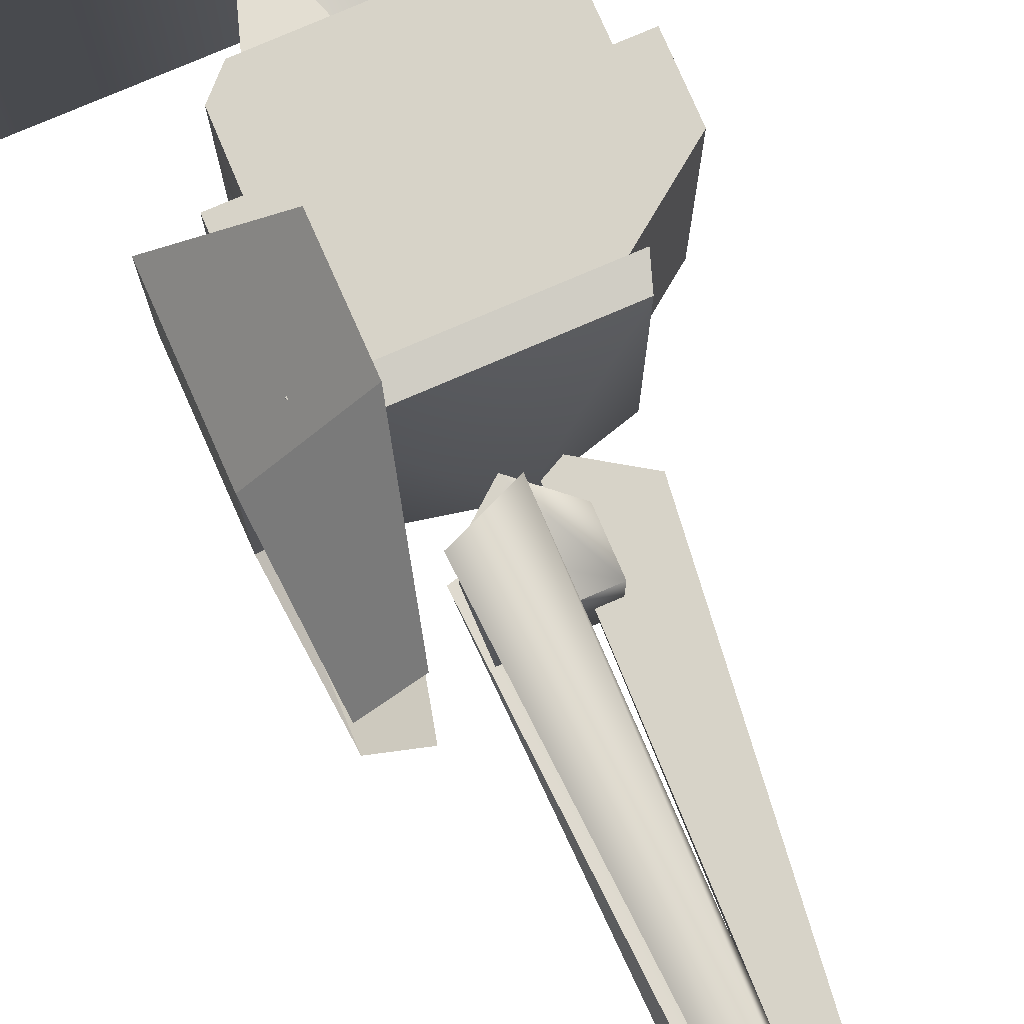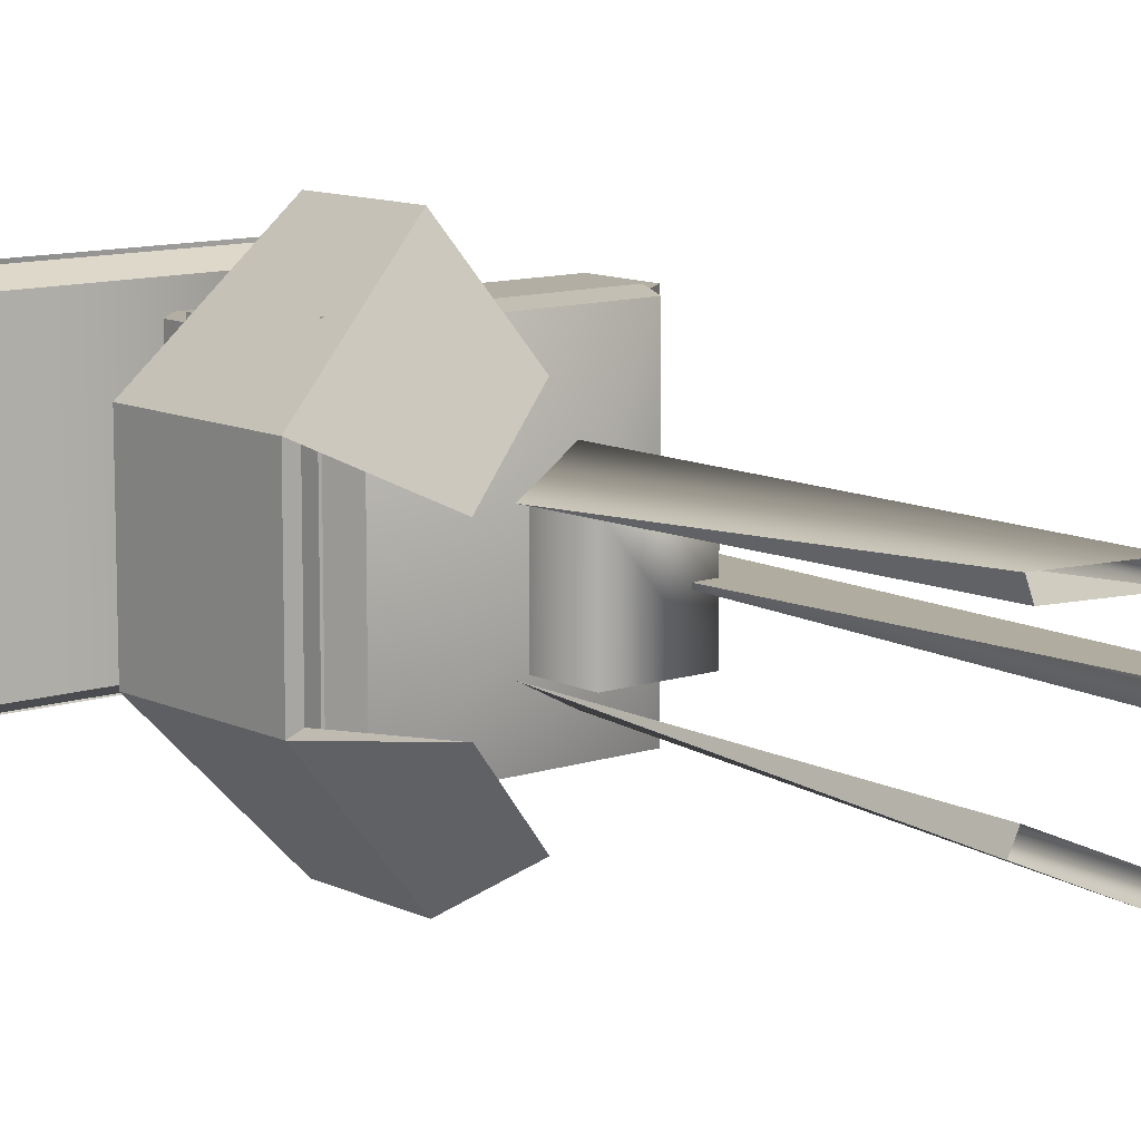
<metadata>
{"format":"obj","ext":"obj","renderer":"f3d","projection":"perspective","resolution":1024,"background":"white","views":[{"elev":76.9,"azim":156.7,"up":"+Y"},{"elev":10.9,"azim":140.4,"up":"+Y"}]}
</metadata>
<code>
v -3.79 7.477 39.96
v -3.79 -7.751 39.96
v 9.616 7.477 39.96
v -3.79 -7.751 39.96
v 9.616 -7.751 39.96
v 9.616 7.477 39.96
v 3.135 7.477 54.25
v -3.79 7.477 48.21
v -3.79 7.477 39.96
v 9.616 -7.751 39.96
v -3.79 -7.751 39.96
v 9.616 -7.751 48.96
v 9.616 -7.751 48.96
v -3.79 -7.751 39.96
v 3.135 -7.751 54.25
v 3.135 -7.751 54.25
v -3.79 -7.751 39.96
v -3.79 -7.751 48.21
v -12.33 -8.1e-05 49.73
v -4.78 -1.472 -15.15
v -4.78 1.472 -15.15
v 0.6464 1.472 -26.39
v -1.087 -8.1e-05 57.05
v -4.78 1.472 -15.15
v -1.087 -8.1e-05 57.05
v -12.33 -8.1e-05 49.73
v -4.78 1.472 -15.15
v -12.33 -8.1e-05 49.73
v -1.087 -8.1e-05 57.05
v -4.78 -1.472 -15.15
v -1.087 -8.1e-05 57.05
v 0.6464 -1.472 -26.39
v -4.78 -1.472 -15.15
v 0.6464 -1.472 -26.39
v -1.087 -8.1e-05 57.05
v 0.6464 1.472 -26.39
v 1.275 11.16 52.54
v 0.8662 8.491 -16.3
v 2.016 11.2 -16.35
v 7.383 9.098 -6.623
v 6.233 6.389 -6.574
v 10.73 7.089 49.41
v 10.73 7.089 49.41
v 6.233 6.389 -6.574
v 0.8662 8.491 -16.3
v 10.73 7.089 49.41
v 0.8662 8.491 -16.3
v 1.275 11.16 52.54
v 1.43 -12.56 52.45
v 3.591 -15.5 -16.35
v 2.313 -12.85 -16.44
v 7.373 -10.08 -6.719
v 8.651 -12.73 -6.629
v 10.75 -8.179 49.31
v 10.75 -8.179 49.31
v 8.651 -12.73 -6.629
v 3.591 -15.5 -16.35
v 10.75 -8.179 49.31
v 3.591 -15.5 -16.35
v 1.43 -12.56 52.45
v 10.47 9.014 98.51
v 7.534 11.7 107.8
v 10.47 13.92 98.51
v 2.765 11.7 107.8
v 0.1435 9.014 98.51
v 0.1435 13.92 98.51
v -0.1726 -8.711 98.51
v 2.765 -12.65 107.8
v -0.1726 -13.62 98.51
v 7.534 -12.65 107.8
v 10.16 -8.711 98.51
v 10.16 -13.62 98.51
v 24.68 -12.22 60.76
v 24.93 -9.204 37.32
v 26.69 -13.04 60.75
v 26.69 13.04 60.75
v 24.93 9.204 37.32
v 24.68 12.22 60.76
v -23.52 -7.9 100.4
v 7.584 -10.98 101.2
v -20.22 -5.828 104
v -20.22 -5.828 104
v 7.584 -10.98 101.2
v 7.706 -10.98 105.1
v 7.706 -10.98 105.1
v -23.29 -7.9 107.8
v -20.22 -5.828 104
v 7.706 11.32 105.1
v -20.22 6.164 104
v -23.29 8.236 107.8
v -20.22 6.164 104
v 7.584 11.32 101.2
v -23.52 8.236 100.4
v -20.22 6.164 104
v 7.706 11.32 105.1
v 7.584 11.32 101.2
v 1.834 2.342 113.4
v 1.834 -1.951 113.4
v -28.09 0.1956 106.7
v -22.4 0.1956 102.6
v 2.954 -1.951 107.7
v 2.954 2.342 107.7
v -17.85 4.49 121.4
v -20.38 2.673 118.1
v -28.09 22.19 118.1
v 30.28 2.657 118.1
v 27.75 4.472 121.4
v 37.45 22.2 118.1
v -17.53 -4.416 121.8
v -27.76 -22.02 118.1
v -20.06 -2.538 118.5
v 30.6 -2.463 118.5
v 37.77 -22 118.1
v 28.08 -4.342 121.7
v -32.3 -7.266 130.1
v 9.019 -0.8522 127.4
v 9.001 -1.829 127.9
v -32.3 -7.266 130.1
v -28.55 -6.01 127.5
v 9.019 -0.8522 127.4
v 9.001 2.166 127.9
v 9.019 1.188 127.4
v -32.3 7.602 130.1
v -32.3 7.602 130.1
v 9.019 1.188 127.4
v -28.55 6.346 127.5
v 14.33 3.726 121.3
v 10.01 3.726 127.4
v 12.54 4.002 119.8
v 10.01 3.726 127.4
v 7.94 4.002 126.3
v 12.54 4.002 119.8
v 9.616 7.477 39.96
v 9.616 -7.751 39.96
v 9.616 7.477 48.96
v 9.616 -7.751 39.96
v 9.616 -7.751 48.96
v 9.616 7.477 48.96
v 9.616 7.477 48.96
v 9.616 -7.751 48.96
v 3.135 7.477 54.25
v 9.616 -7.751 48.96
v 3.135 -7.751 54.25
v 3.135 7.477 54.25
v 3.135 7.477 54.25
v 3.135 -7.751 54.25
v -3.79 7.477 48.21
v 3.135 -7.751 54.25
v -3.79 -7.751 48.21
v -3.79 7.477 48.21
v -3.79 7.477 48.21
v -3.79 -7.751 48.21
v -3.79 7.477 39.96
v -3.79 -7.751 48.21
v -3.79 -7.751 39.96
v -3.79 7.477 39.96
v 9.616 7.477 39.96
v 9.616 7.477 48.96
v -3.79 7.477 39.96
v 9.616 7.477 48.96
v 3.135 7.477 54.25
v -3.79 7.477 39.96
v 2.016 11.2 -16.35
v 7.383 9.098 -6.623
v 1.275 11.16 52.54
v 7.383 9.098 -6.623
v 10.73 7.089 49.41
v 1.275 11.16 52.54
v 2.313 -12.85 -16.44
v 7.373 -10.08 -6.719
v 1.43 -12.56 52.45
v 7.373 -10.08 -6.719
v 10.75 -8.179 49.31
v 1.43 -12.56 52.45
v 10.47 9.014 98.51
v 0.1435 9.014 98.51
v 7.534 11.7 107.8
v 0.1435 9.014 98.51
v 2.765 11.7 107.8
v 7.534 11.7 107.8
v 10.47 13.92 98.51
v 7.534 11.7 107.8
v 0.1435 13.92 98.51
v 7.534 11.7 107.8
v 2.765 11.7 107.8
v 0.1435 13.92 98.51
v -0.1726 -8.711 98.51
v 10.16 -8.711 98.51
v 2.765 -12.65 107.8
v 10.16 -8.711 98.51
v 7.534 -12.65 107.8
v 2.765 -12.65 107.8
v -0.1726 -13.62 98.51
v 2.765 -12.65 107.8
v 10.16 -13.62 98.51
v 2.765 -12.65 107.8
v 7.534 -12.65 107.8
v 10.16 -13.62 98.51
v -21.89 -18.6 98.54
v -21.96 -18.6 83.99
v -21.89 18.57 98.54
v -21.96 -18.6 83.99
v -21.96 18.57 83.99
v -21.89 18.57 98.54
v 11.85 -18.6 98.38
v -21.89 -18.6 98.54
v 11.85 18.57 98.38
v -21.89 -18.6 98.54
v -21.89 18.57 98.54
v 11.85 18.57 98.38
v 15.44 18.57 83.99
v 15.44 1.269 85.26
v 15.33 18.57 94.89
v 15.44 1.269 85.26
v 15.44 1.269 94.17
v 15.33 18.57 94.89
v 15.33 18.57 94.89
v 15.44 1.269 94.17
v 15.33 -18.6 94.89
v 15.33 -18.6 94.89
v 15.44 1.269 94.17
v 15.44 -16.08 94.17
v 15.33 -18.6 94.89
v 15.44 -16.08 94.17
v 15.44 -16.08 85.26
v 15.44 -18.6 83.99
v 15.33 -18.6 94.89
v 15.44 -16.08 85.26
v 15.44 -18.6 83.99
v 15.44 -16.08 85.26
v 15.44 1.269 85.26
v 15.44 -18.6 83.99
v 15.44 1.269 85.26
v 15.44 18.57 83.99
v 15.33 -18.6 94.89
v 11.85 -18.6 98.38
v 15.33 18.57 94.89
v 11.85 -18.6 98.38
v 11.85 18.57 98.38
v 15.33 18.57 94.89
v 15.44 18.57 83.99
v 15.33 18.57 94.89
v -21.96 18.57 83.99
v 15.33 18.57 94.89
v 11.85 18.57 98.38
v -21.96 18.57 83.99
v -21.96 18.57 83.99
v 11.85 18.57 98.38
v -21.89 18.57 98.54
v -21.96 -18.6 83.99
v -21.89 -18.6 98.54
v 15.44 -18.6 83.99
v -21.89 -18.6 98.54
v 11.85 -18.6 98.38
v 15.44 -18.6 83.99
v 15.33 -18.6 94.89
v 15.44 -18.6 83.99
v 11.85 -18.6 98.38
v 15.44 -16.08 94.17
v 15.44 1.269 94.17
v 15.44 -16.08 85.26
v 15.44 1.269 94.17
v 15.44 1.269 85.26
v 15.44 -16.08 85.26
v 19.76 -20.56 84.73
v -26.24 -20.56 84.7
v 19.76 20.56 84.73
v -26.24 -20.56 84.7
v -26.24 20.56 84.7
v 19.76 20.56 84.73
v 19.76 20.56 84.73
v -26.24 20.56 84.7
v 19.75 20.56 65.14
v -26.24 20.56 84.7
v -26.24 20.56 73.81
v 19.75 20.56 65.14
v -26.24 20.56 73.81
v -14.39 20.56 65.14
v 19.75 20.56 65.14
v -26.24 20.56 73.81
v -26.24 -20.56 73.81
v -14.39 20.56 65.14
v -26.24 -20.56 73.81
v -14.39 -20.56 65.14
v -14.39 20.56 65.14
v 19.76 -20.56 84.73
v 19.75 -20.56 65.14
v -26.24 -20.56 84.7
v -26.24 -20.56 84.7
v 19.75 -20.56 65.14
v -26.24 -20.56 73.81
v -26.24 -20.56 73.81
v 19.75 -20.56 65.14
v -14.39 -20.56 65.14
v 19.76 20.56 84.73
v 19.75 20.56 65.14
v 19.76 -20.56 84.73
v 19.75 20.56 65.14
v 19.75 -20.56 65.14
v 19.76 -20.56 84.73
v -14.39 -20.56 65.14
v 19.75 -20.56 65.14
v -14.39 20.56 65.14
v 19.75 -20.56 65.14
v 19.75 20.56 65.14
v -14.39 20.56 65.14
v -26.24 -20.56 73.81
v -26.24 20.56 73.81
v -26.24 -20.56 84.7
v -26.24 20.56 73.81
v -26.24 20.56 84.7
v -26.24 -20.56 84.7
v 11.49 -31.36 60.51
v 11.67 -31.36 78.16
v 26.69 -13.04 60.75
v 11.67 -31.36 78.16
v 26.95 -13.04 85.78
v 26.69 -13.04 60.75
v 26.95 -13.04 85.78
v 26.95 13.04 85.78
v 26.69 -13.04 60.75
v 26.95 13.04 85.78
v 26.69 13.04 60.75
v 26.69 -13.04 60.75
v 11.49 31.36 60.51
v 26.69 13.04 60.75
v 11.67 31.36 78.16
v 26.69 13.04 60.75
v 26.95 13.04 85.78
v 11.67 31.36 78.16
v 11.67 -31.36 78.16
v 24.93 -12.22 85.79
v 26.95 -13.04 85.78
v 24.93 -12.22 85.79
v 24.93 12.22 85.79
v 26.95 -13.04 85.78
v 24.93 12.22 85.79
v 26.95 13.04 85.78
v 26.95 -13.04 85.78
v 26.95 13.04 85.78
v 24.93 12.22 85.79
v 11.67 31.36 78.16
v 24.93 -12.22 85.79
v 11.67 -31.36 78.16
v 24.68 -12.22 60.76
v 11.67 -31.36 78.16
v 11.49 -31.36 60.51
v 24.68 -12.22 60.76
v 24.68 -12.22 60.76
v 24.68 12.22 60.76
v 24.93 -12.22 85.79
v 24.68 12.22 60.76
v 24.93 12.22 85.79
v 24.93 -12.22 85.79
v 24.93 12.22 85.79
v 24.68 12.22 60.76
v 11.67 31.36 78.16
v 24.68 12.22 60.76
v 11.49 31.36 60.51
v 11.67 31.36 78.16
v 26.69 13.04 60.75
v 24.68 12.22 60.76
v 26.69 -13.04 60.75
v 24.68 12.22 60.76
v 24.68 -12.22 60.76
v 26.69 -13.04 60.75
v 11.49 -31.36 60.51
v 17.23 -19.88 37.01
v 24.68 -12.22 60.76
v 17.23 -19.88 37.01
v 24.93 -9.204 37.32
v 24.68 -12.22 60.76
v 11.49 -31.36 60.51
v 26.69 -13.04 60.75
v 17.23 -19.88 37.01
v 26.69 -13.04 60.75
v 24.93 -9.204 37.32
v 17.23 -19.88 37.01
v 11.49 31.36 60.51
v 24.68 12.22 60.76
v 17.23 19.88 37.01
v 24.68 12.22 60.76
v 24.93 9.204 37.32
v 17.23 19.88 37.01
v 11.49 31.36 60.51
v 17.23 19.88 37.01
v 26.69 13.04 60.75
v 17.23 19.88 37.01
v 24.93 9.204 37.32
v 26.69 13.04 60.75
v -16.6 -20.65 65.04
v 19.42 -20.65 65.04
v -15.15 -20.05 60.74
v 19.42 -20.65 65.04
v 17.97 -20.05 60.74
v -15.15 -20.05 60.74
v 19.42 22.1 65.04
v -16.6 22.1 65.04
v 17.97 21.5 60.74
v -16.6 22.1 65.04
v -15.15 21.5 60.74
v 17.97 21.5 60.74
v 19.42 22.1 65.04
v 17.97 21.5 60.74
v 19.42 -20.65 65.04
v 17.97 21.5 60.74
v 17.97 -20.05 60.74
v 19.42 -20.65 65.04
v -16.6 -20.65 65.04
v -15.15 -20.05 60.74
v -16.6 22.1 65.04
v -15.15 -20.05 60.74
v -15.15 21.5 60.74
v -16.6 22.1 65.04
v 19.42 22.1 65.04
v -16.6 -20.65 65.04
v -16.6 22.1 65.04
v 19.42 22.1 65.04
v 19.42 -20.65 65.04
v -16.6 -20.65 65.04
v -27.24 -7.12 105.4
v -27.24 7.456 105.4
v -23.29 -7.9 107.8
v -27.24 7.456 105.4
v -23.29 8.236 107.8
v -23.29 -7.9 107.8
v -20.22 -5.828 104
v -20.22 6.164 104
v -23.52 -7.9 100.4
v -20.22 6.164 104
v -23.52 8.236 100.4
v -23.52 -7.9 100.4
v -27.24 7.456 105.4
v -27.24 -7.12 105.4
v -23.52 8.236 100.4
v -27.24 -7.12 105.4
v -23.52 -7.9 100.4
v -23.52 8.236 100.4
v -20.22 -5.828 104
v -23.29 -7.9 107.8
v -20.22 6.164 104
v -23.29 -7.9 107.8
v -23.29 8.236 107.8
v -20.22 6.164 104
v -23.52 8.236 100.4
v 7.584 11.32 101.2
v 7.706 11.32 105.1
v -23.29 8.236 107.8
v -23.52 8.236 100.4
v 7.706 11.32 105.1
v -23.52 8.236 100.4
v -23.29 8.236 107.8
v -27.24 7.456 105.4
v -23.29 -7.9 107.8
v 7.706 -10.98 105.1
v 7.584 -10.98 101.2
v -23.52 -7.9 100.4
v -23.29 -7.9 107.8
v 7.584 -10.98 101.2
v -23.52 -7.9 100.4
v -27.24 -7.12 105.4
v -23.29 -7.9 107.8
v 2.954 2.342 107.7
v 2.954 -1.951 107.7
v 1.834 2.342 113.4
v 2.954 -1.951 107.7
v 1.834 -1.951 113.4
v 1.834 2.342 113.4
v -28.09 0.1956 106.7
v 1.834 -1.951 113.4
v -22.4 0.1956 102.6
v 1.834 -1.951 113.4
v 2.954 -1.951 107.7
v -22.4 0.1956 102.6
v 2.954 2.342 107.7
v 1.834 2.342 113.4
v -22.4 0.1956 102.6
v 1.834 2.342 113.4
v -28.09 0.1956 106.7
v -22.4 0.1956 102.6
v -24.77 19.76 113.6
v -27.3 21.71 117.9
v -24.77 -19.79 113.6
v -27.3 21.71 117.9
v -27.3 -21.73 117.9
v -24.77 -19.79 113.6
v 36.56 21.71 117.9
v 34.04 19.76 113.6
v 36.56 -21.73 117.9
v 34.04 19.76 113.6
v 34.04 -19.79 113.6
v 36.56 -21.73 117.9
v -27.3 21.71 117.9
v -24.77 19.76 113.6
v 36.56 21.71 117.9
v -24.77 19.76 113.6
v 34.04 19.76 113.6
v 36.56 21.71 117.9
v -24.77 -19.79 113.6
v -27.3 -21.73 117.9
v 34.04 -19.79 113.6
v -27.3 -21.73 117.9
v 36.56 -21.73 117.9
v 34.04 -19.79 113.6
v -27.3 21.71 117.9
v 36.56 21.71 117.9
v -27.3 -21.73 117.9
v 36.56 21.71 117.9
v 36.56 -21.73 117.9
v -27.3 -21.73 117.9
v 34.04 19.76 113.6
v -24.77 19.76 113.6
v 34.04 -19.79 113.6
v -24.77 19.76 113.6
v -24.77 -19.79 113.6
v 34.04 -19.79 113.6
v -20.38 2.673 118.1
v -17.85 4.49 121.4
v 30.28 2.657 118.1
v -17.85 4.49 121.4
v 27.75 4.472 121.4
v 30.28 2.657 118.1
v 27.75 4.472 121.4
v -17.85 4.49 121.4
v 37.45 22.2 118.1
v -17.85 4.49 121.4
v -28.09 22.19 118.1
v 37.45 22.2 118.1
v -28.09 22.19 118.1
v -20.38 2.673 118.1
v 37.45 22.2 118.1
v -20.38 2.673 118.1
v 30.28 2.657 118.1
v 37.45 22.2 118.1
v -20.06 -2.538 118.5
v 30.6 -2.463 118.5
v -17.53 -4.416 121.8
v 30.6 -2.463 118.5
v 28.08 -4.342 121.7
v -17.53 -4.416 121.8
v 28.08 -4.342 121.7
v 37.77 -22 118.1
v -17.53 -4.416 121.8
v 37.77 -22 118.1
v -27.76 -22.02 118.1
v -17.53 -4.416 121.8
v 30.6 -2.463 118.5
v -20.06 -2.538 118.5
v 37.77 -22 118.1
v -20.06 -2.538 118.5
v -27.76 -22.02 118.1
v 37.77 -22 118.1
v 9.019 -0.8522 127.4
v -28.55 -6.01 127.5
v 9.036 -2.328 126.9
v -28.55 -6.01 127.5
v -28.55 -9.524 127.5
v 9.036 -2.328 126.9
v -32.3 -7.266 130.1
v -32.16 -4.948 122.1
v -28.55 -6.01 127.5
v -32.16 -4.948 122.1
v -27.53 -4.948 122.2
v -28.55 -6.01 127.5
v -28.55 -9.524 127.5
v -27.19 -9.561 112.9
v -32.16 -4.948 122.1
v -32.3 -7.266 130.1
v -28.55 -9.524 127.5
v -32.16 -4.948 122.1
v -28.55 -9.524 127.5
v -32.3 -7.266 130.1
v 9.001 -1.829 127.9
v 9.036 -2.328 126.9
v -28.55 -9.524 127.5
v 9.001 -1.829 127.9
v -32.16 -4.948 122.1
v -32.16 5.284 122.1
v -27.53 -4.948 122.2
v -32.16 5.284 122.1
v -27.53 5.284 122.2
v -27.53 -4.948 122.2
v -28.55 -6.01 127.5
v -27.53 -4.948 122.2
v -28.55 -9.524 127.5
v -27.53 -4.948 122.2
v -27.19 -9.561 112.9
v -28.55 -9.524 127.5
v -27.19 -9.561 112.9
v -27.53 -4.948 122.2
v -27.53 5.284 122.2
v -27.19 9.897 112.9
v -27.19 -9.561 112.9
v -27.53 5.284 122.2
v -28.55 9.86 127.5
v -27.19 9.897 112.9
v -27.53 5.284 122.2
v -28.55 6.346 127.5
v -28.55 9.86 127.5
v -27.53 5.284 122.2
v -27.53 5.284 122.2
v -32.16 5.284 122.1
v -28.55 6.346 127.5
v -32.16 5.284 122.1
v -32.3 7.602 130.1
v -28.55 6.346 127.5
v 9.019 1.188 127.4
v 9.036 2.665 126.9
v -28.55 6.346 127.5
v 9.036 2.665 126.9
v -28.55 9.86 127.5
v -28.55 6.346 127.5
v -32.16 5.284 122.1
v -27.19 9.897 112.9
v -28.55 9.86 127.5
v -32.3 7.602 130.1
v -32.16 5.284 122.1
v -28.55 9.86 127.5
v 9.001 2.166 127.9
v -32.3 7.602 130.1
v -28.55 9.86 127.5
v 9.036 2.665 126.9
v 9.001 2.166 127.9
v -28.55 9.86 127.5
v -27.19 -9.561 112.9
v -27.19 9.897 112.9
v -32.16 -4.948 122.1
v -27.19 9.897 112.9
v -32.16 5.284 122.1
v -32.16 -4.948 122.1
v 12.54 -3.666 119.8
v 14.33 -3.39 121.3
v 12.54 4.002 119.8
v 14.33 -3.39 121.3
v 14.33 3.726 121.3
v 12.54 4.002 119.8
v 7.94 -3.666 126.3
v 10.01 -3.39 127.4
v 12.54 -3.666 119.8
v 10.01 -3.39 127.4
v 14.33 -3.39 121.3
v 12.54 -3.666 119.8
v 7.94 4.002 126.3
v 10.01 3.726 127.4
v 7.94 -3.666 126.3
v 10.01 3.726 127.4
v 10.01 -3.39 127.4
v 7.94 -3.666 126.3
v 10.01 3.726 127.4
v 14.33 3.726 121.3
v 10.01 -3.39 127.4
v 14.33 3.726 121.3
v 14.33 -3.39 121.3
v 10.01 -3.39 127.4
v 7.94 -3.666 126.3
v 12.54 -3.666 119.8
v 7.94 4.002 126.3
v 12.54 -3.666 119.8
v 12.54 4.002 119.8
v 7.94 4.002 126.3
v 17.97 -20.05 60.74
v 17.97 21.5 60.74
v 1.098 -5e-06 52.51
v 17.97 21.5 60.74
v -15.15 21.5 60.74
v 1.098 -5e-06 52.51
v -15.15 21.5 60.74
v -15.15 -20.05 60.74
v 1.098 -5e-06 52.51
v -15.15 -20.05 60.74
v 17.97 -20.05 60.74
v 1.098 -5e-06 52.51
g mtl_t6_wpn_turret_ads_red
f 3 2 1
f 6 5 4
f 9 8 7
f 12 11 10
f 15 14 13
f 18 17 16
f 21 20 19
f 24 23 22
f 27 26 25
f 30 29 28
f 33 32 31
f 36 35 34
f 39 38 37
f 42 41 40
f 45 44 43
f 48 47 46
f 51 50 49
f 54 53 52
f 57 56 55
f 60 59 58
f 63 62 61
f 66 65 64
f 69 68 67
f 72 71 70
f 75 74 73
f 78 77 76
f 81 80 79
f 84 83 82
f 87 86 85
f 90 89 88
f 93 92 91
f 96 95 94
f 99 98 97
f 102 101 100
f 105 104 103
f 108 107 106
f 111 110 109
f 114 113 112
f 117 116 115
f 120 119 118
f 123 122 121
f 126 125 124
f 129 128 127
f 132 131 130
f 135 134 133
f 138 137 136
f 141 140 139
f 144 143 142
f 147 146 145
f 150 149 148
f 153 152 151
f 156 155 154
f 159 158 157
f 162 161 160
f 165 164 163
f 168 167 166
f 171 170 169
f 174 173 172
f 177 176 175
f 180 179 178
f 183 182 181
f 186 185 184
f 189 188 187
f 192 191 190
f 195 194 193
f 198 197 196
f 201 200 199
f 204 203 202
f 207 206 205
f 210 209 208
f 213 212 211
f 216 215 214
f 219 218 217
f 222 221 220
f 225 224 223
f 228 227 226
f 231 230 229
f 234 233 232
f 237 236 235
f 240 239 238
f 243 242 241
f 246 245 244
f 249 248 247
f 252 251 250
f 255 254 253
f 258 257 256
f 261 260 259
f 264 263 262
f 267 266 265
f 270 269 268
f 273 272 271
f 276 275 274
f 279 278 277
f 282 281 280
f 285 284 283
f 288 287 286
f 291 290 289
f 294 293 292
f 297 296 295
f 300 299 298
f 303 302 301
f 306 305 304
f 309 308 307
f 312 311 310
f 315 314 313
f 318 317 316
f 321 320 319
f 324 323 322
f 327 326 325
f 330 329 328
f 333 332 331
f 336 335 334
f 339 338 337
f 342 341 340
f 345 344 343
f 348 347 346
f 351 350 349
f 354 353 352
f 357 356 355
f 360 359 358
f 363 362 361
f 366 365 364
f 369 368 367
f 372 371 370
f 375 374 373
f 378 377 376
f 381 380 379
f 384 383 382
f 387 386 385
f 390 389 388
f 393 392 391
f 396 395 394
f 399 398 397
f 402 401 400
f 405 404 403
f 408 407 406
f 411 410 409
f 414 413 412
f 417 416 415
f 420 419 418
f 423 422 421
f 426 425 424
f 429 428 427
f 432 431 430
f 435 434 433
f 438 437 436
f 441 440 439
f 444 443 442
f 447 446 445
f 450 449 448
f 453 452 451
f 456 455 454
f 459 458 457
f 462 461 460
f 465 464 463
f 468 467 466
f 471 470 469
f 474 473 472
f 477 476 475
f 480 479 478
f 483 482 481
f 486 485 484
f 489 488 487
f 492 491 490
f 495 494 493
f 498 497 496
f 501 500 499
f 504 503 502
f 507 506 505
f 510 509 508
f 513 512 511
f 516 515 514
f 519 518 517
f 522 521 520
f 525 524 523
f 528 527 526
f 531 530 529
f 534 533 532
f 537 536 535
f 540 539 538
f 543 542 541
f 546 545 544
f 549 548 547
f 552 551 550
f 555 554 553
f 558 557 556
f 561 560 559
f 564 563 562
f 567 566 565
f 570 569 568
f 573 572 571
f 576 575 574
f 579 578 577
f 582 581 580
f 585 584 583
f 588 587 586
f 591 590 589
f 594 593 592
f 597 596 595
f 600 599 598
f 603 602 601
f 606 605 604
f 609 608 607
f 612 611 610
f 615 614 613
f 618 617 616
f 621 620 619
f 624 623 622
f 627 626 625
f 630 629 628
f 633 632 631
f 636 635 634
f 639 638 637
f 642 641 640
f 645 644 643
f 648 647 646
f 651 650 649
f 654 653 652
f 657 656 655
f 660 659 658
f 663 662 661
f 666 665 664
f 669 668 667
f 672 671 670

</code>
